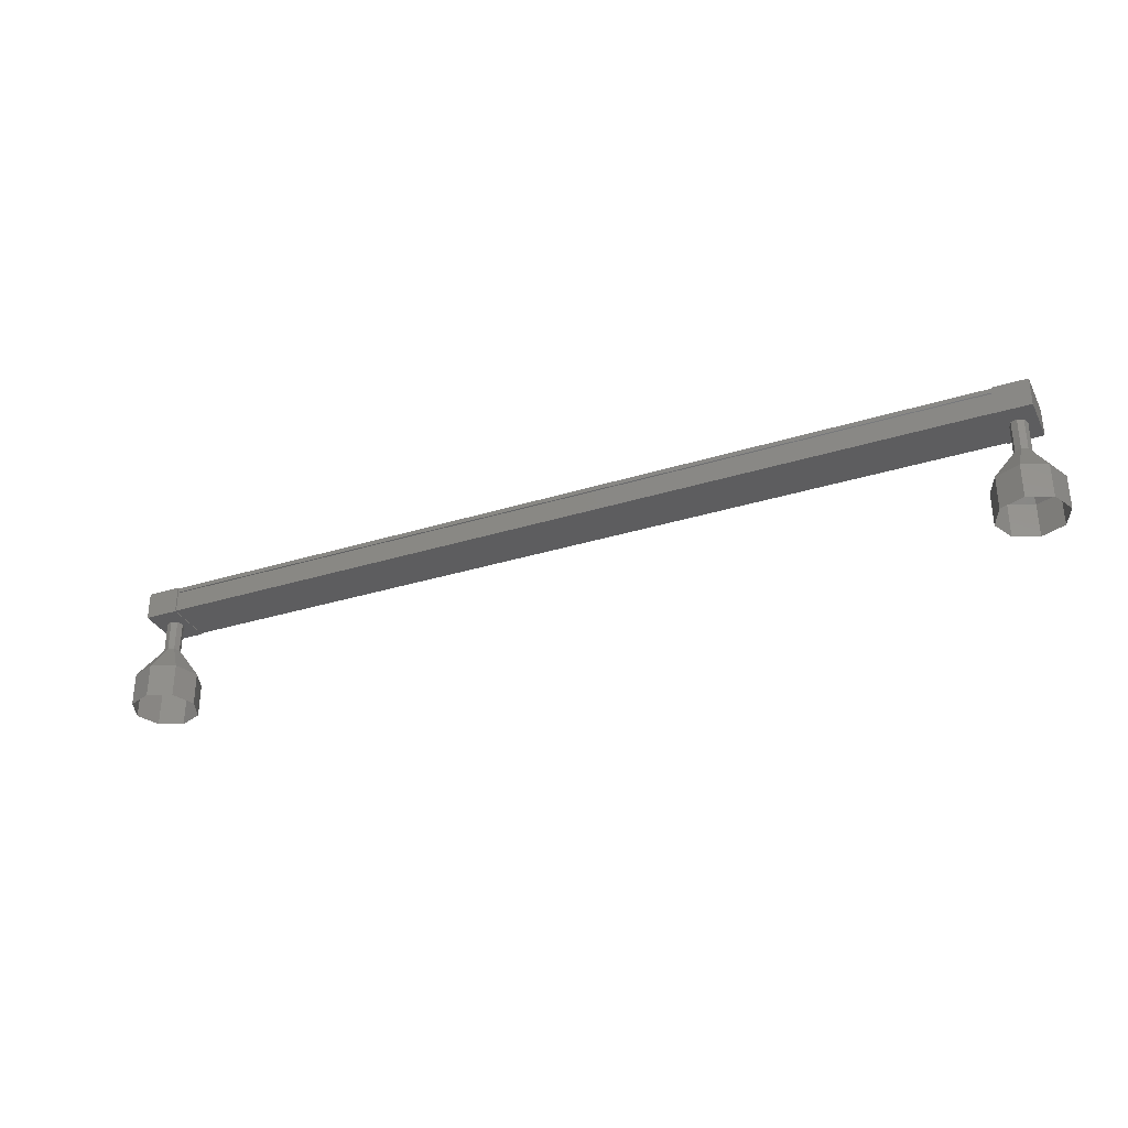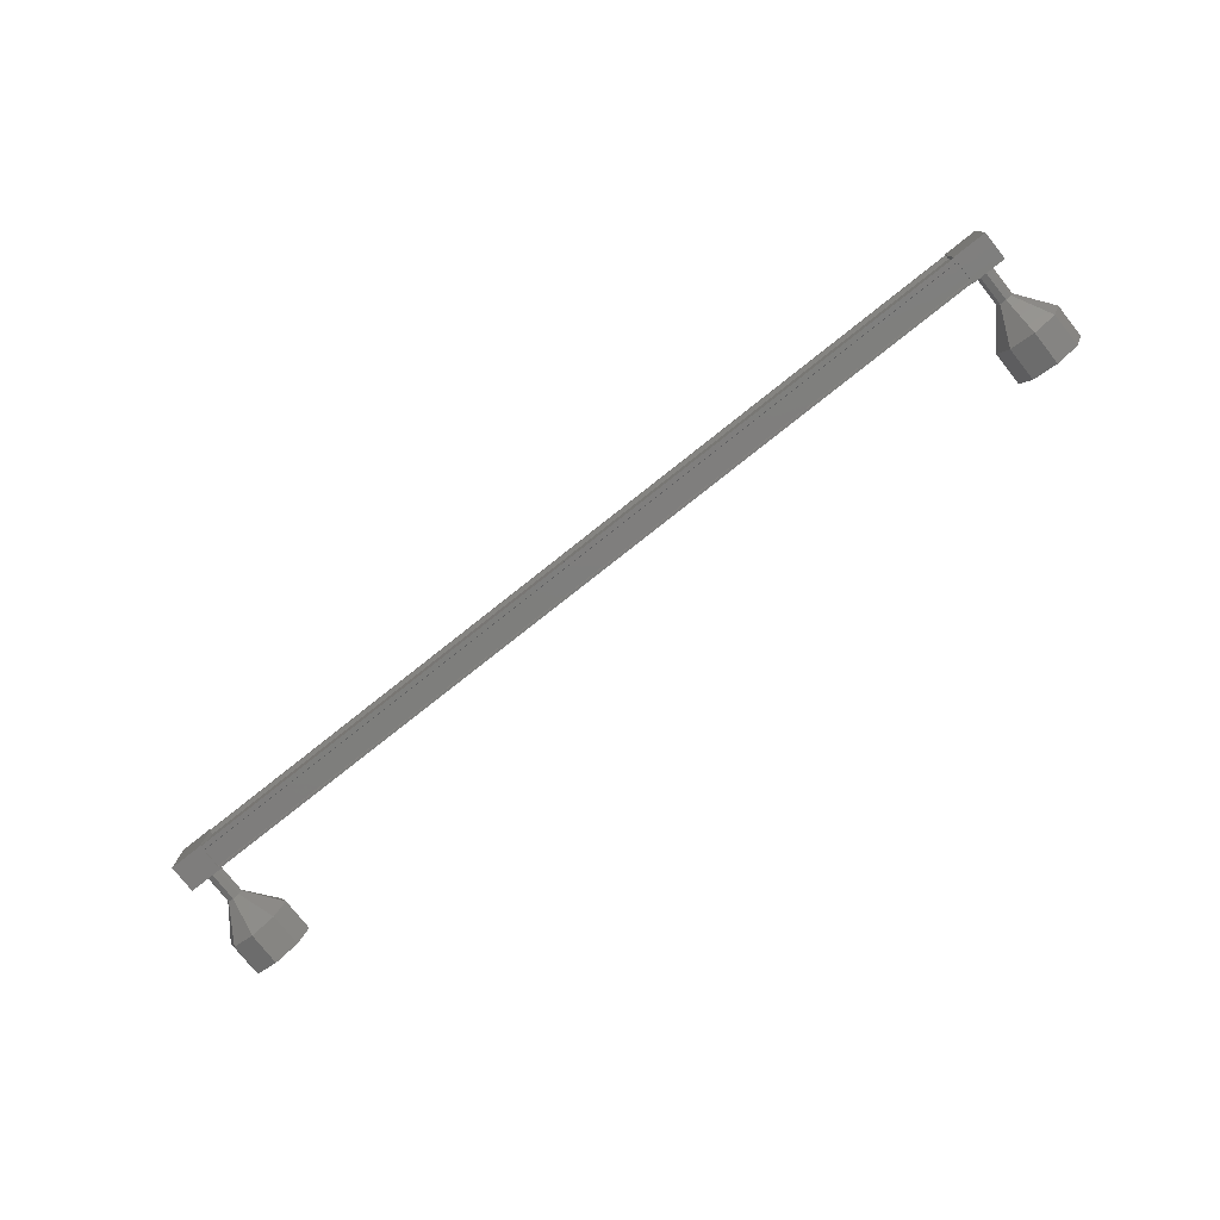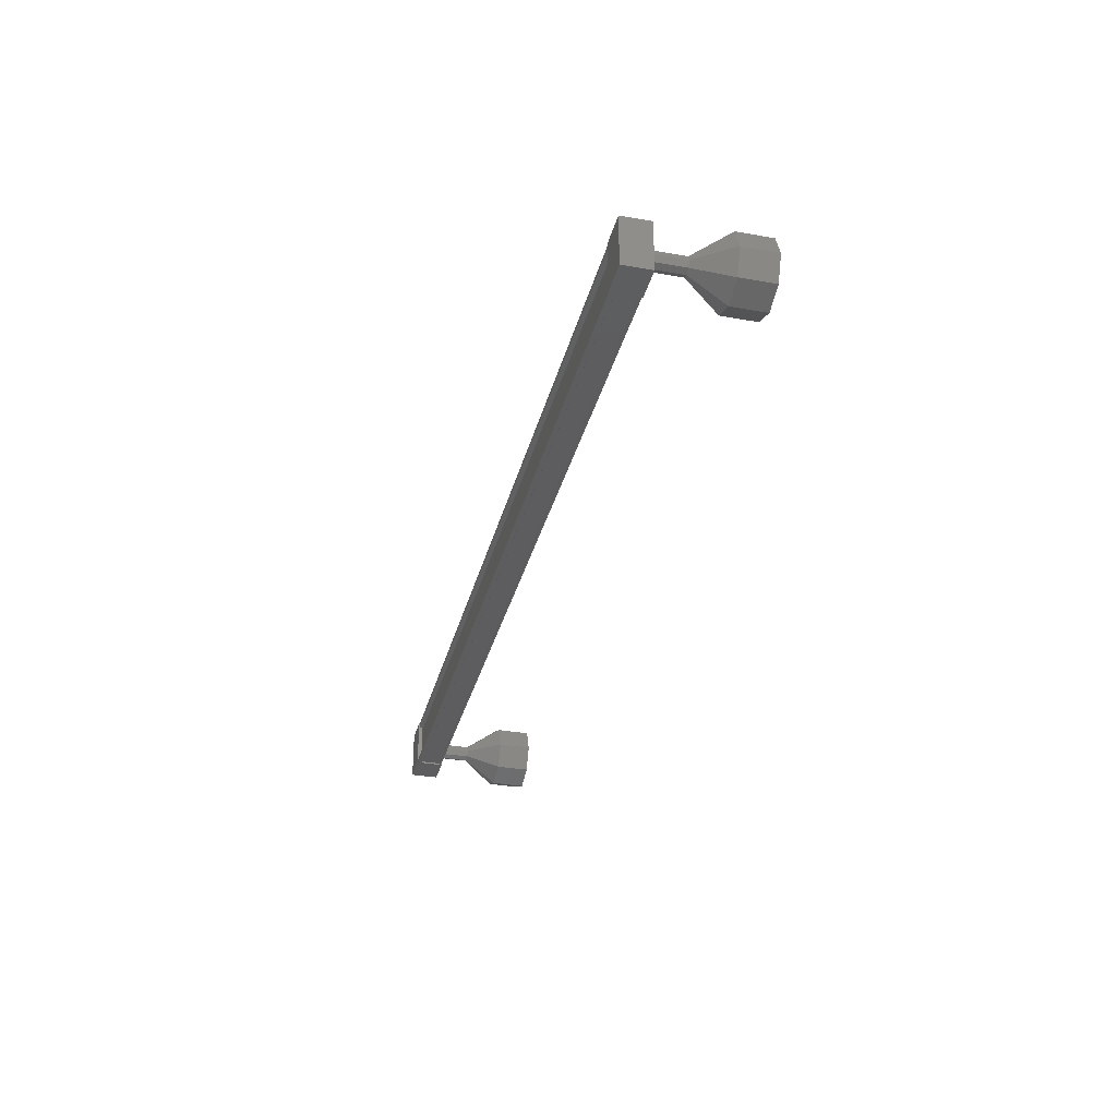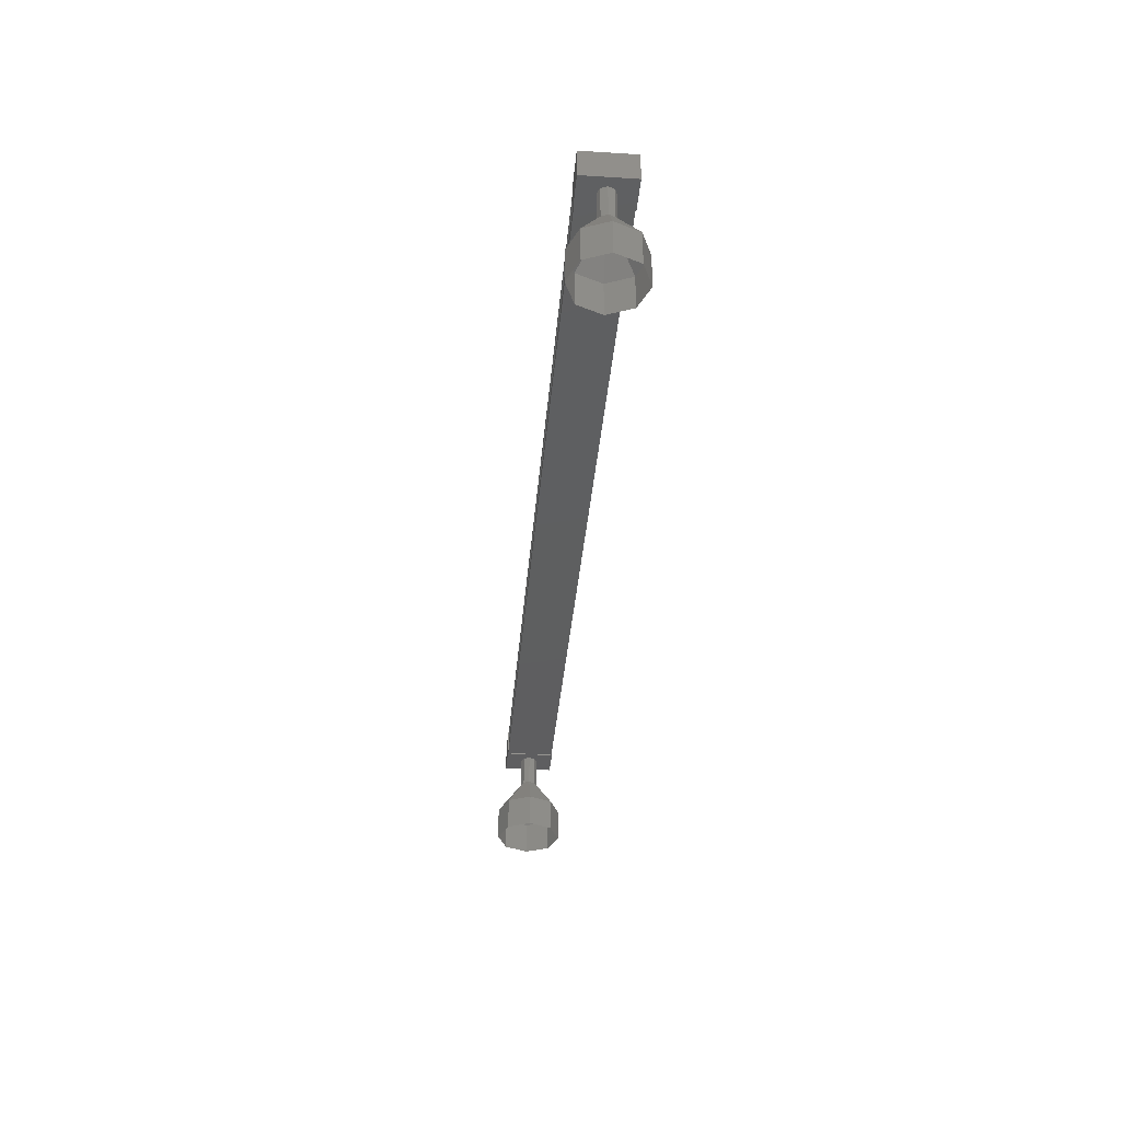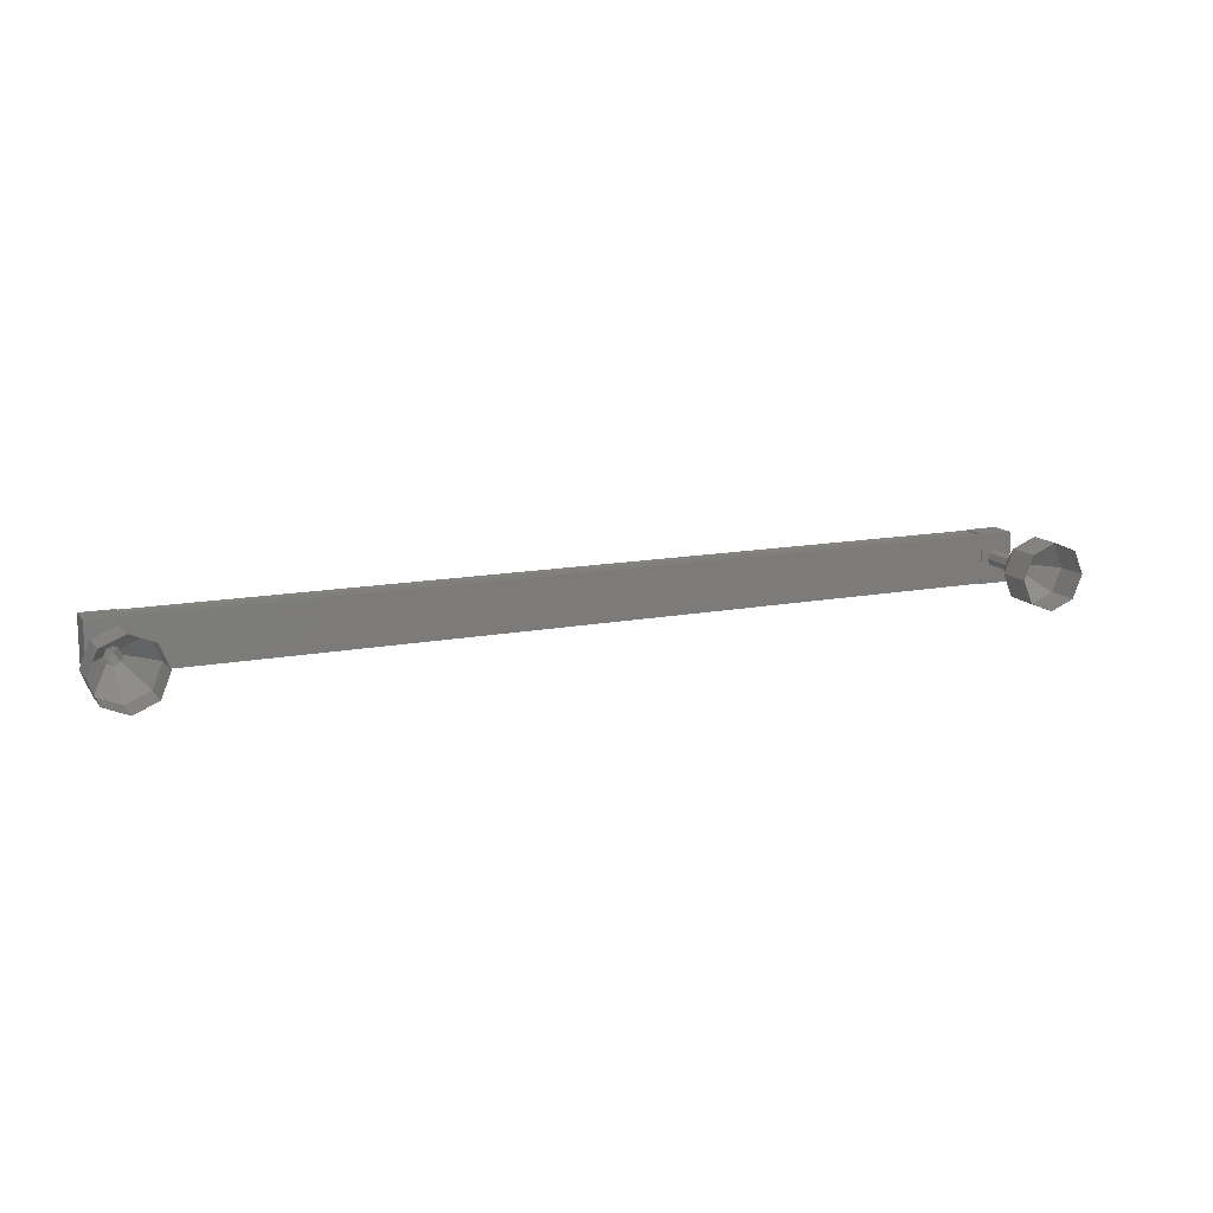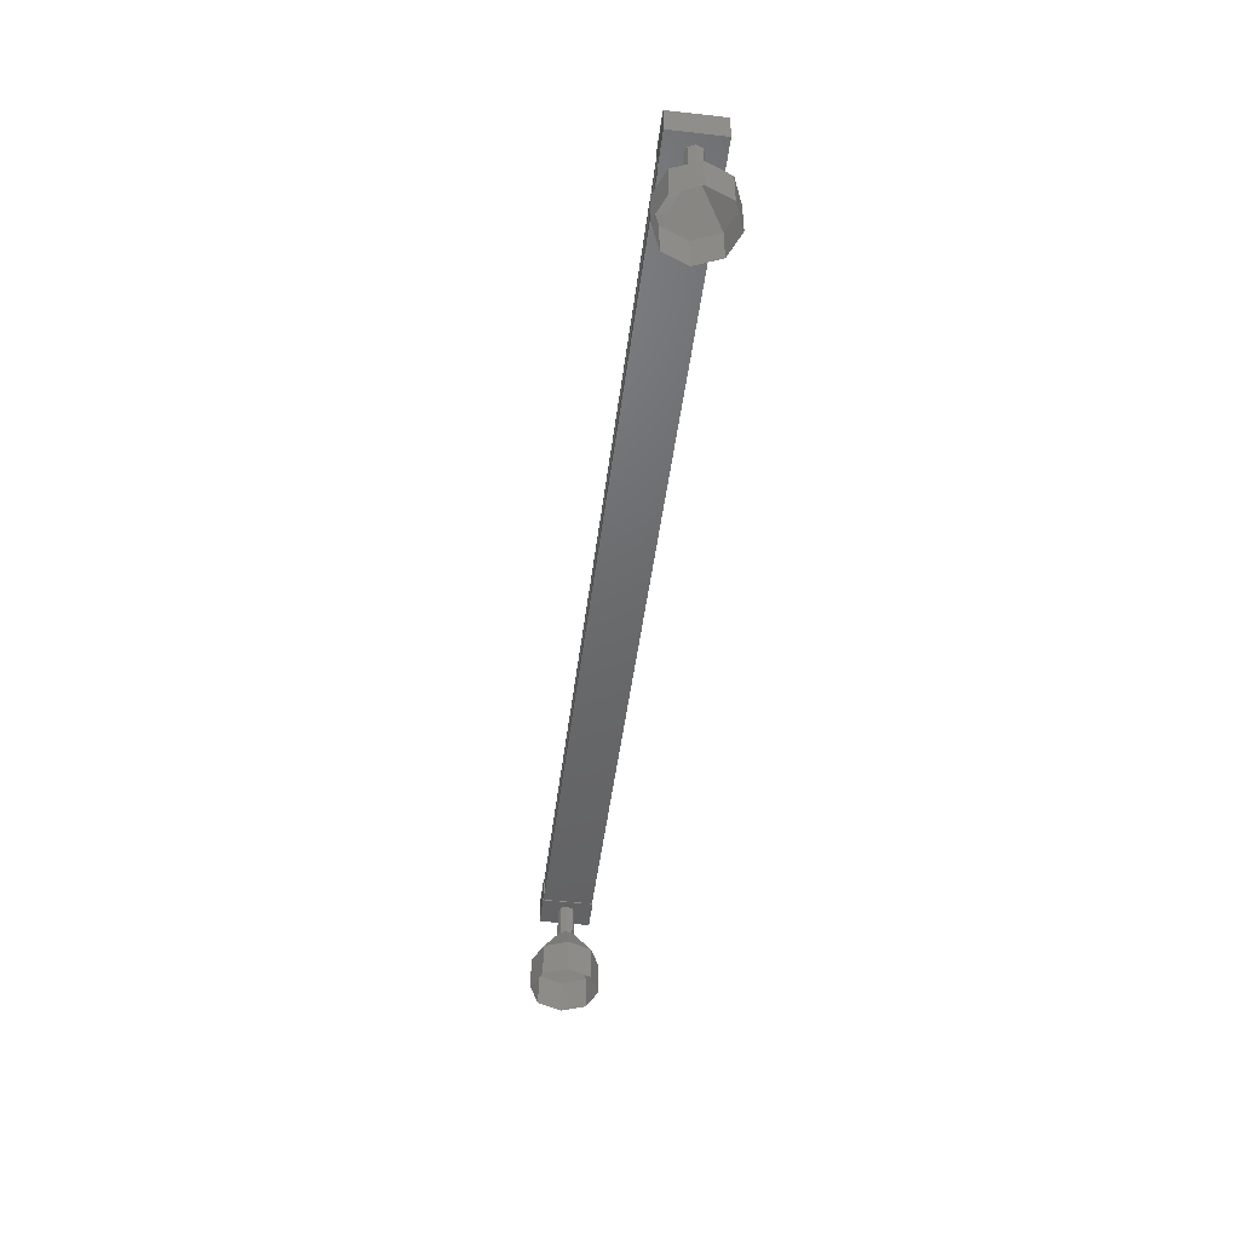
<metadata>
{"format":"stl","ext":"stl","renderer":"f3d","projection":"perspective","resolution":1024,"background":"white","views":[{"elev":-32.5,"azim":23.3,"up":"+Y"},{"elev":-77.9,"azim":-141.6,"up":"+Z"},{"elev":-32.6,"azim":-103.7,"up":"+Z"},{"elev":-36.4,"azim":-94.9,"up":"+Y"},{"elev":13.1,"azim":-23.7,"up":"+Z"},{"elev":-47.4,"azim":-97.3,"up":"+Y"}]}
</metadata>
<code>
# stl→obj: 104 verts, 152 faces
v -38.86 1338 20.23
v -38.86 1338 20.32
v -12.4 1338 20.38
v -12.4 1338 20.48
v -12.4 1338 19.2
v -12.4 1338 19.12
v -38.86 1338 19.05
v -12.4 1338 19.01
v -38.86 1338 18.95
v -12.4 1337 19.01
v -38.86 1337 18.95
v -12.4 1337 19.04
v -38.86 1337 18.98
v -38.86 1338 18.98
v -12.4 1338 20.3
v -38.86 1338 19.13
v -12.4 1338 19.04
v -11.99 1338 20.5
v -11.98 1337 19
v -11.98 1338 19
v -12.98 1338 18.99
v -12.99 1338 20.5
v -12.98 1337 18.99
v -12.99 1337 20.5
v -11.99 1337 20.5
v -38.27 1338 18.93
v -38.28 1338 20.44
v -38.27 1337 18.93
v -38.28 1337 20.44
v -39.28 1337 20.43
v -39.28 1338 20.43
v -39.27 1338 18.93
v -39.27 1337 18.93
v -38.86 1338 20.42
v -38.86 1338 20.39
v -12.4 1338 20.45
v -38.86 1337 20.39
v -12.4 1337 20.45
v -38.86 1337 20.42
v -12.4 1337 20.48
v -38.99 1336 19.68
v -39.74 1335 19.68
v -38.92 1336 19.86
v -39.45 1335 20.39
v -38.74 1336 19.93
v -38.74 1335 20.68
v -38.56 1336 19.86
v -38.03 1335 20.39
v -38.49 1336 19.68
v -37.74 1335 19.69
v -38.56 1336 19.51
v -38.03 1335 18.98
v -38.74 1336 19.43
v -38.74 1335 18.68
v -38.92 1336 19.51
v -39.45 1335 18.97
v -12.77 1337 19.75
v -12.77 1336 19.75
v -12.7 1337 19.93
v -12.7 1336 19.93
v -12.52 1337 20
v -12.52 1336 20
v -12.34 1337 19.93
v -12.34 1336 19.93
v -12.27 1337 19.75
v -12.27 1336 19.75
v -12.34 1337 19.57
v -12.34 1336 19.57
v -12.52 1337 19.5
v -12.52 1336 19.5
v -12.7 1337 19.57
v -12.7 1336 19.57
v -13.52 1335 19.75
v -13.52 1334 19.75
v -13.23 1335 20.45
v -13.23 1334 20.45
v -12.52 1335 20.75
v -12.52 1334 20.75
v -11.81 1335 20.46
v -11.81 1334 20.46
v -11.52 1335 19.75
v -11.52 1334 19.75
v -11.81 1335 19.04
v -11.81 1334 19.04
v -12.52 1335 18.75
v -12.52 1334 18.75
v -13.23 1335 19.04
v -13.23 1334 19.04
v -38.99 1337 19.68
v -38.92 1337 19.86
v -38.74 1337 19.93
v -38.56 1337 19.86
v -38.49 1337 19.68
v -38.56 1337 19.51
v -38.74 1337 19.43
v -38.92 1337 19.51
v -39.45 1334 18.97
v -39.74 1334 19.68
v -39.45 1334 20.39
v -38.74 1334 20.68
v -38.03 1334 20.39
v -37.74 1334 19.69
v -38.03 1334 18.98
v -38.74 1334 18.68
f 1 2 3
f 3 2 4
f 5 6 7
f 7 6 8
f 8 9 7
f 10 11 12
f 12 11 13
f 13 14 12
f 3 15 1
f 1 15 5
f 5 16 1
f 7 16 5
f 9 8 9
f 9 8 8
f 8 14 9
f 17 14 8
f 12 14 17
f 18 19 20
f 20 19 21
f 21 22 20
f 23 22 21
f 24 22 23
f 23 19 24
f 24 19 25
f 25 19 18
f 18 22 25
f 20 22 18
f 26 27 28
f 28 27 29
f 29 30 28
f 27 30 29
f 31 30 27
f 27 32 31
f 31 32 30
f 30 32 33
f 33 28 30
f 32 28 33
f 26 28 32
f 32 27 26
f 2 34 4
f 4 34 34
f 34 4 4
f 35 4 34
f 36 4 35
f 35 37 36
f 36 37 38
f 38 37 39
f 39 40 38
f 39 40 39
f 40 40 39
f 39 11 40
f 40 11 10
f 10 11 10
f 23 21 19
f 22 24 25
f 11 11 10
f 41 42 43
f 43 42 44
f 44 45 43
f 46 45 44
f 47 45 46
f 46 48 47
f 47 48 49
f 49 48 50
f 50 51 49
f 52 51 50
f 53 51 52
f 52 54 53
f 53 54 55
f 55 54 56
f 56 41 55
f 42 41 56
f 57 58 59
f 59 58 60
f 60 61 59
f 62 61 60
f 63 61 62
f 62 64 63
f 63 64 65
f 65 64 66
f 66 67 65
f 68 67 66
f 69 67 68
f 68 70 69
f 69 70 71
f 71 70 72
f 72 57 71
f 58 57 72
f 73 74 75
f 75 74 76
f 76 77 75
f 78 77 76
f 79 77 78
f 78 80 79
f 79 80 81
f 81 80 82
f 82 83 81
f 84 83 82
f 85 83 84
f 84 86 85
f 85 86 87
f 87 86 88
f 88 73 87
f 74 73 88
f 58 73 60
f 60 73 75
f 75 62 60
f 77 62 75
f 64 62 77
f 77 79 64
f 64 79 66
f 66 79 81
f 81 68 66
f 83 68 81
f 70 68 83
f 83 85 70
f 70 85 72
f 72 85 87
f 87 58 72
f 73 58 87
f 89 41 90
f 90 41 43
f 43 91 90
f 45 91 43
f 92 91 45
f 45 47 92
f 92 47 93
f 93 47 49
f 49 94 93
f 51 94 49
f 95 94 51
f 51 53 95
f 95 53 96
f 96 53 55
f 55 89 96
f 41 89 55
f 56 97 42
f 42 97 98
f 98 44 42
f 99 44 98
f 46 44 99
f 99 100 46
f 46 100 48
f 48 100 101
f 101 50 48
f 102 50 101
f 52 50 102
f 102 103 52
f 52 103 54
f 54 103 104
f 104 56 54
f 97 56 104

</code>
